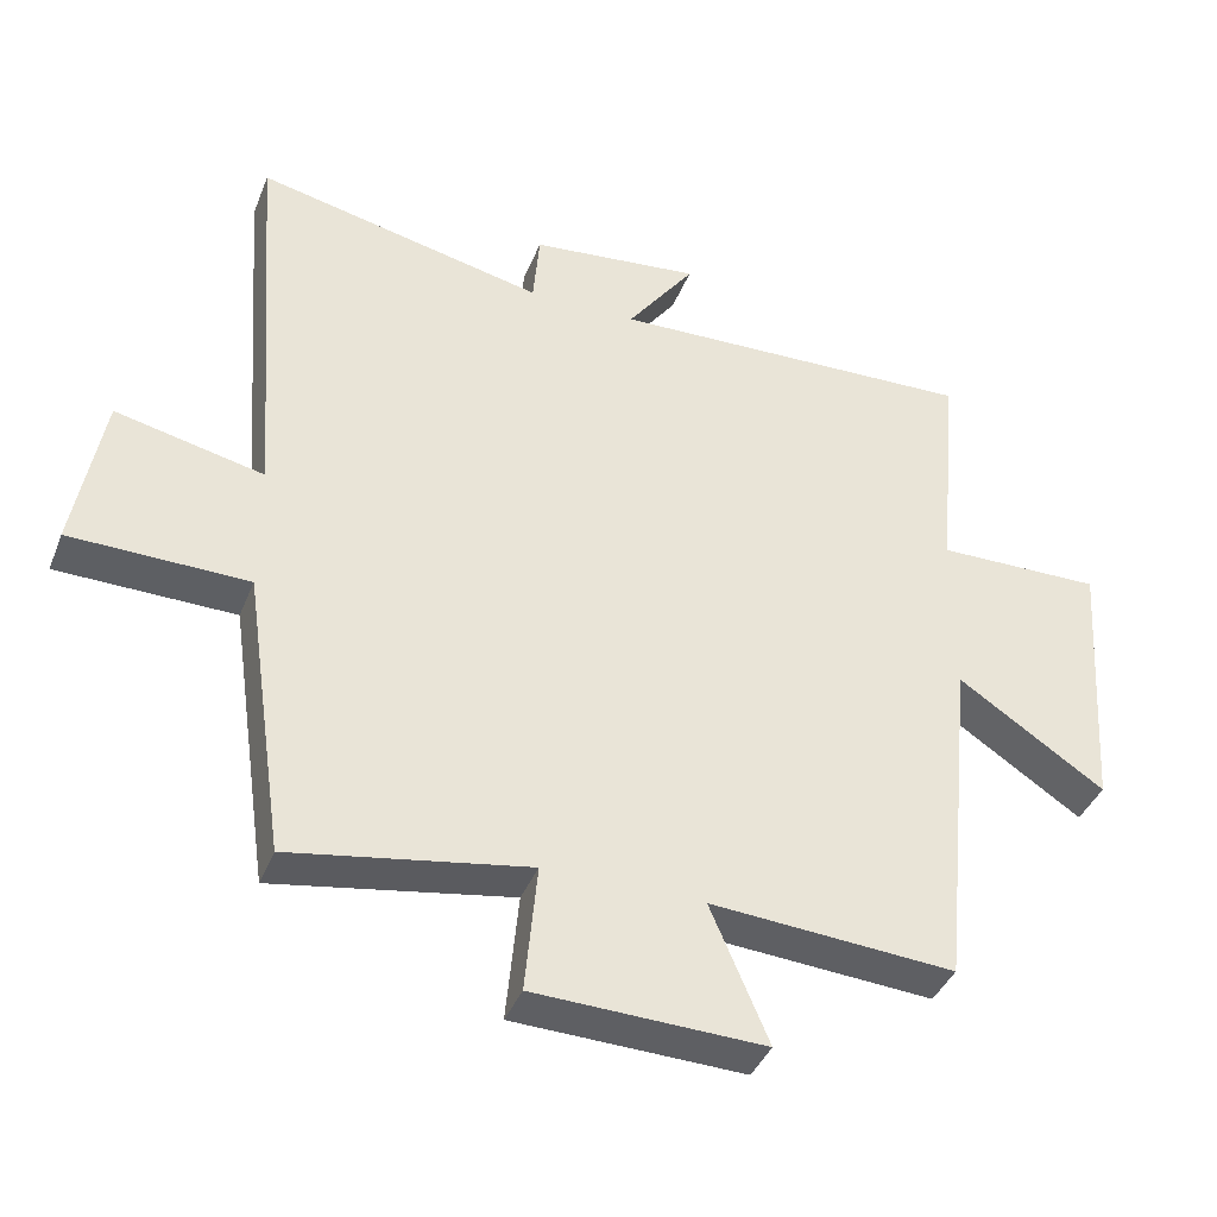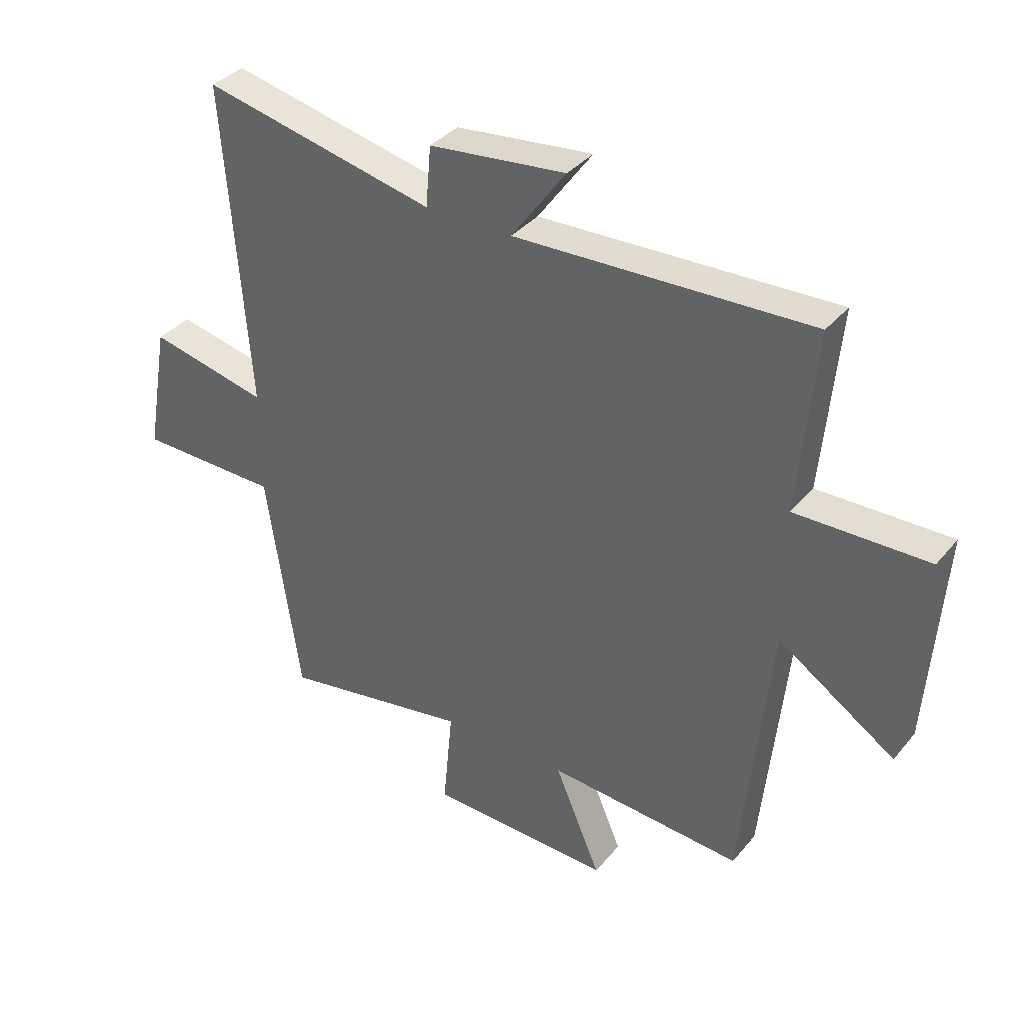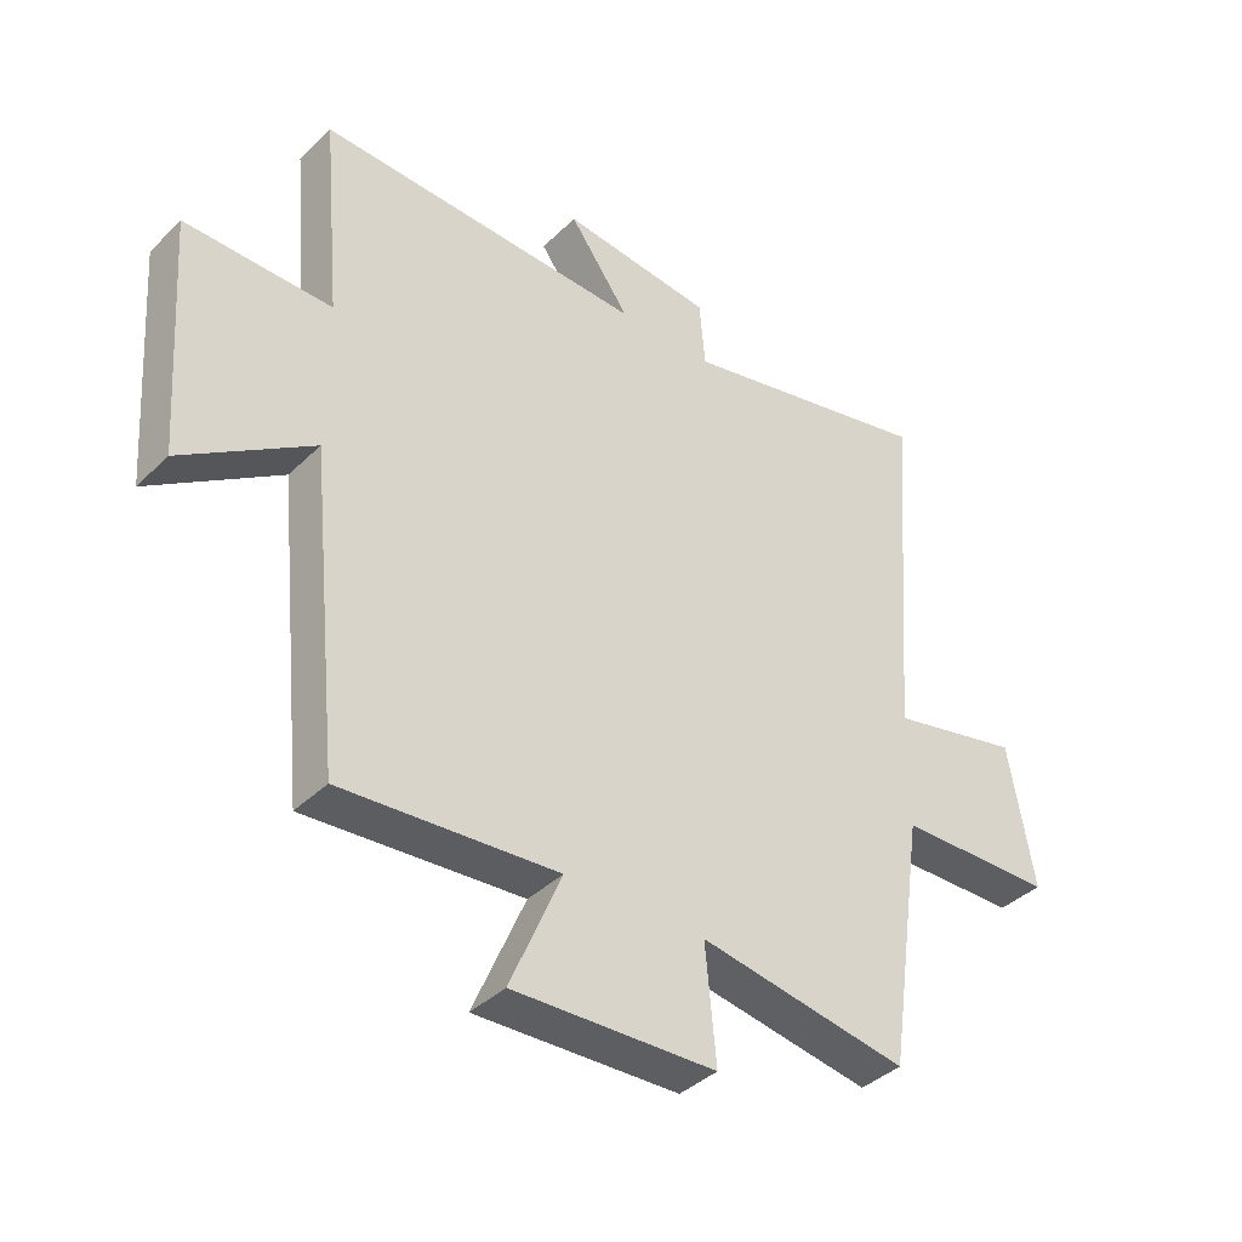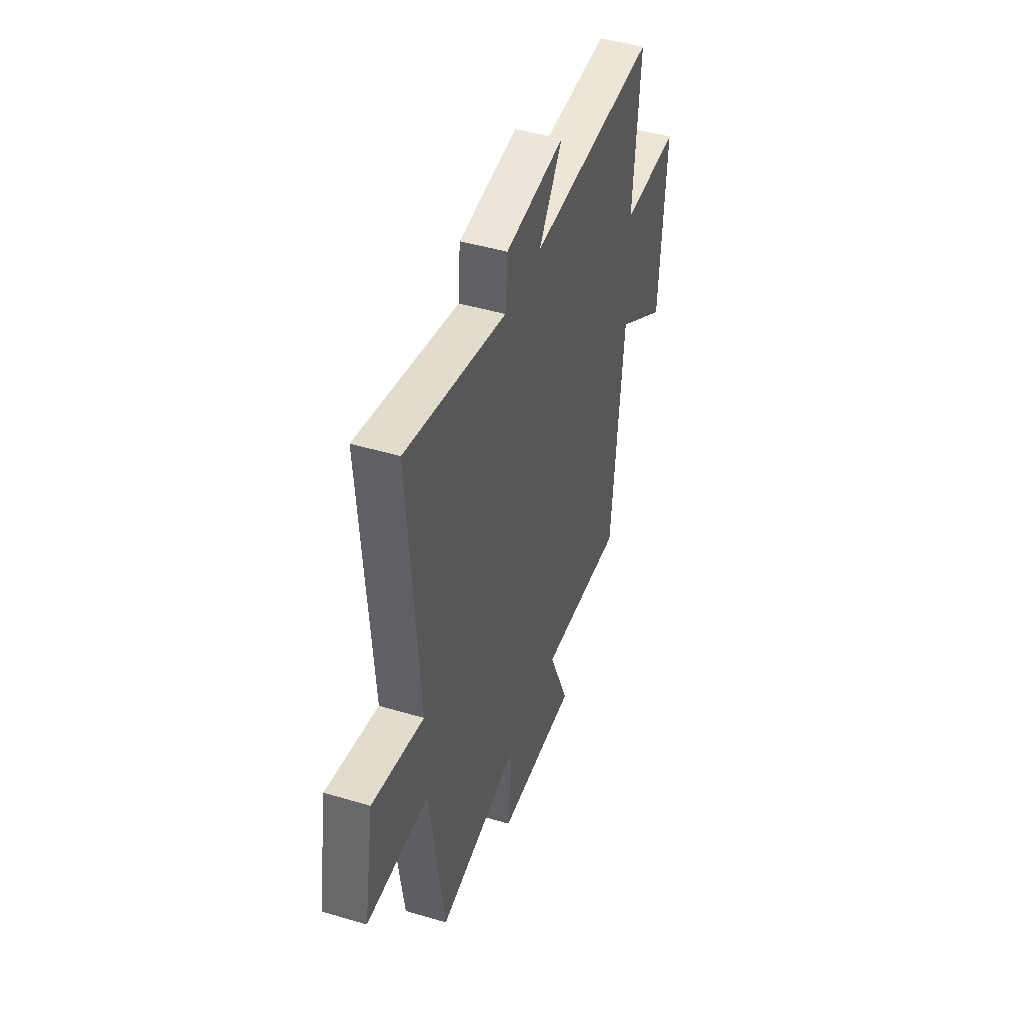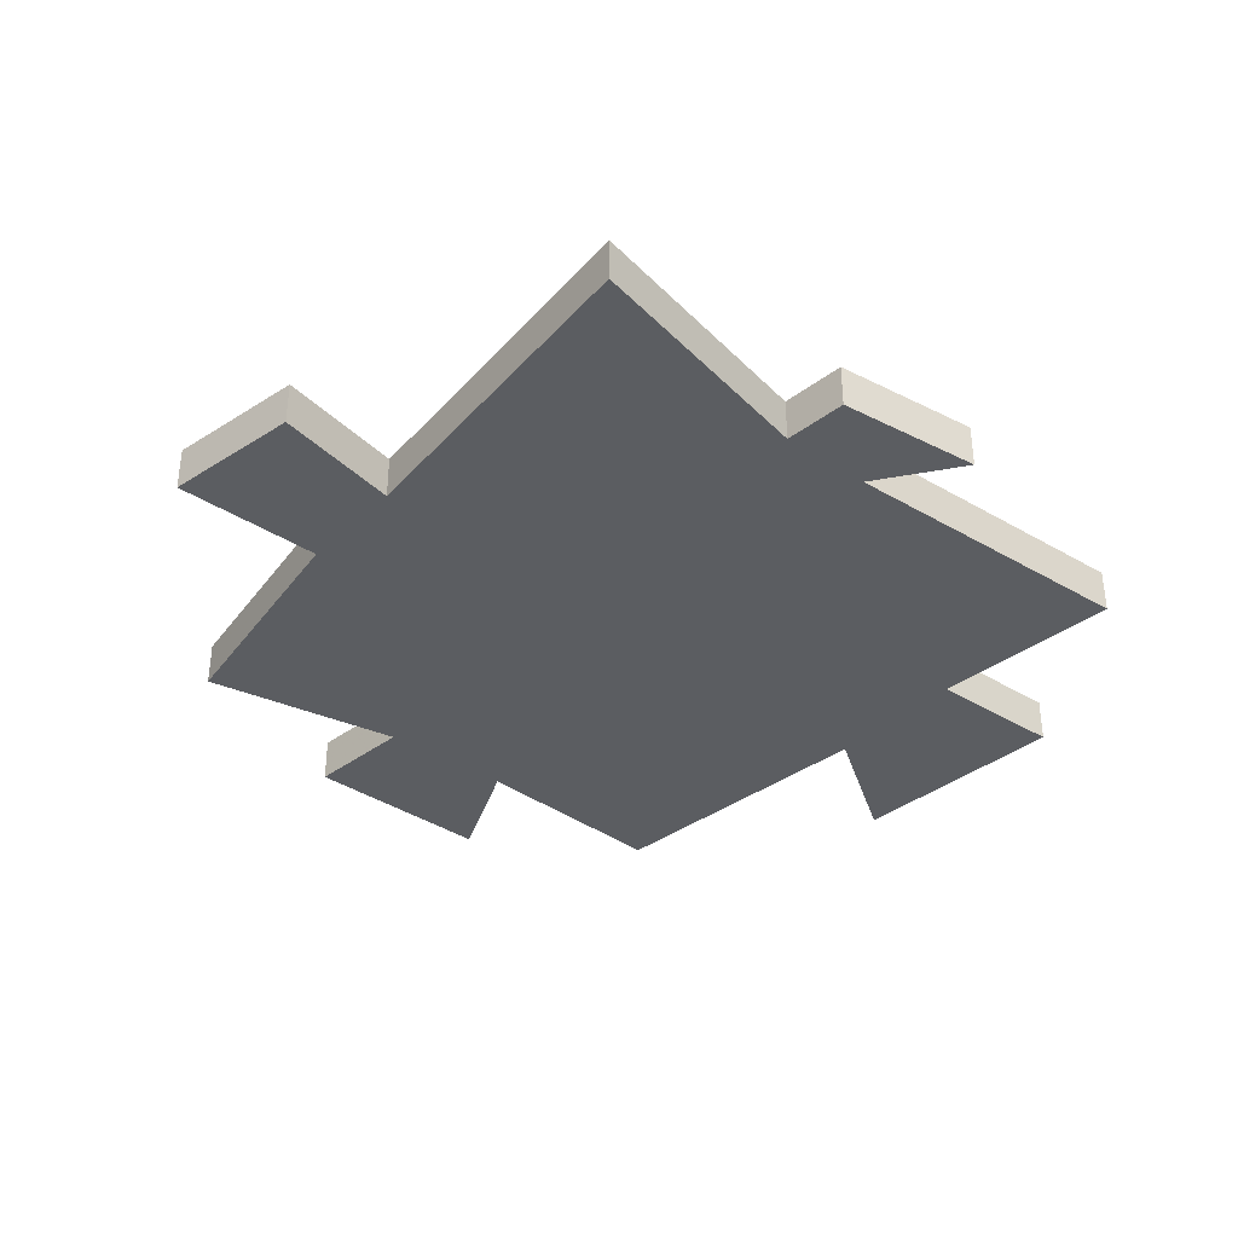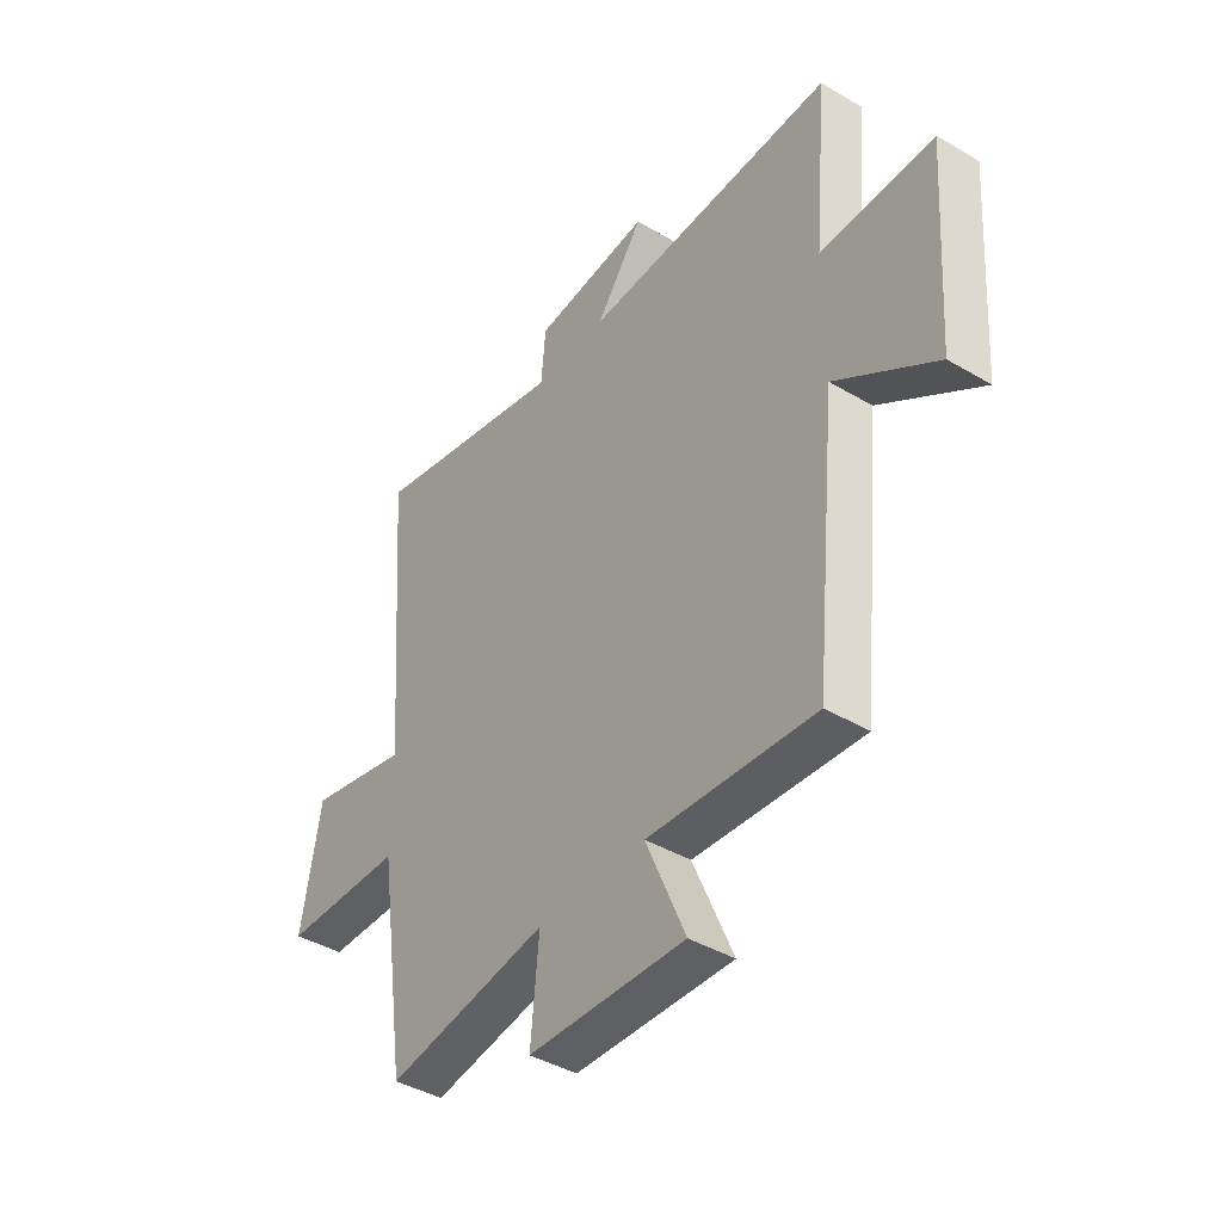
<metadata>
{"format":"obj","ext":"obj","renderer":"f3d","projection":"perspective","resolution":1024,"background":"white","views":[{"elev":-39.8,"azim":-20.5,"up":"+Z"},{"elev":36.2,"azim":34.2,"up":"+Z"},{"elev":-38.9,"azim":140.2,"up":"+Z"},{"elev":45.1,"azim":-71.0,"up":"+Z"},{"elev":-35.6,"azim":-39.9,"up":"+Y"},{"elev":-41.5,"azim":54.4,"up":"+Z"}]}
</metadata>
<code>
v -0.442 0.07 -0.557
v -0.5 0.07 -0.157
v -0.747 0.07 -0.153
v -0.707 0.07 0.073
v -0.5 0.07 0.027
v -0.542 0.07 0.589
v -0.138 0.07 0.5
v -0.129 0.07 0.605
v 0.109 0.07 0.631
v 0.014 0.07 0.5
v 0.529 0.07 0.519
v 0.5 0.07 0.201
v 0.731 0.07 0.205
v 0.705 0.07 -0.173
v 0.5 0.07 -0.037
v 0.451 0.07 -0.524
v 0.11 0.07 -0.5
v 0.191 0.07 -0.69
v -0.129 0.07 -0.68
v -0.112 0.07 -0.5
v -0.442 0 -0.557
v -0.5 0 -0.157
v -0.747 0 -0.153
v -0.707 0 0.073
v -0.5 0 0.027
v -0.542 0 0.589
v -0.138 0 0.5
v -0.129 0 0.605
v 0.109 0 0.631
v 0.014 0 0.5
v 0.529 0 0.519
v 0.5 0 0.201
v 0.731 0 0.205
v 0.705 0 -0.173
v 0.5 0 -0.037
v 0.451 0 -0.524
v 0.11 0 -0.5
v 0.191 0 -0.69
v -0.129 0 -0.68
v -0.112 0 -0.5
f 17 18 19 20
f 15 16 17
f 15 17 20
f 12 13 14 15
f 12 15 20 1
f 10 11 12 1
f 7 8 9 10
f 5 6 7
f 5 7 10 1
f 2 3 4 5
f 1 2 5
f 40 39 38 37
f 37 36 35
f 40 37 35
f 35 34 33 32
f 21 40 35 32
f 21 32 31 30
f 30 29 28 27
f 27 26 25
f 21 30 27 25
f 25 24 23 22
f 25 22 21
f 1 21 22 2
f 2 22 23 3
f 3 23 24 4
f 4 24 25 5
f 5 25 26 6
f 6 26 27 7
f 7 27 28 8
f 8 28 29 9
f 9 29 30 10
f 10 30 31 11
f 11 31 32 12
f 12 32 33 13
f 13 33 34 14
f 14 34 35 15
f 15 35 36 16
f 16 36 37 17
f 17 37 38 18
f 18 38 39 19
f 19 39 40 20
f 20 40 21 1

</code>
